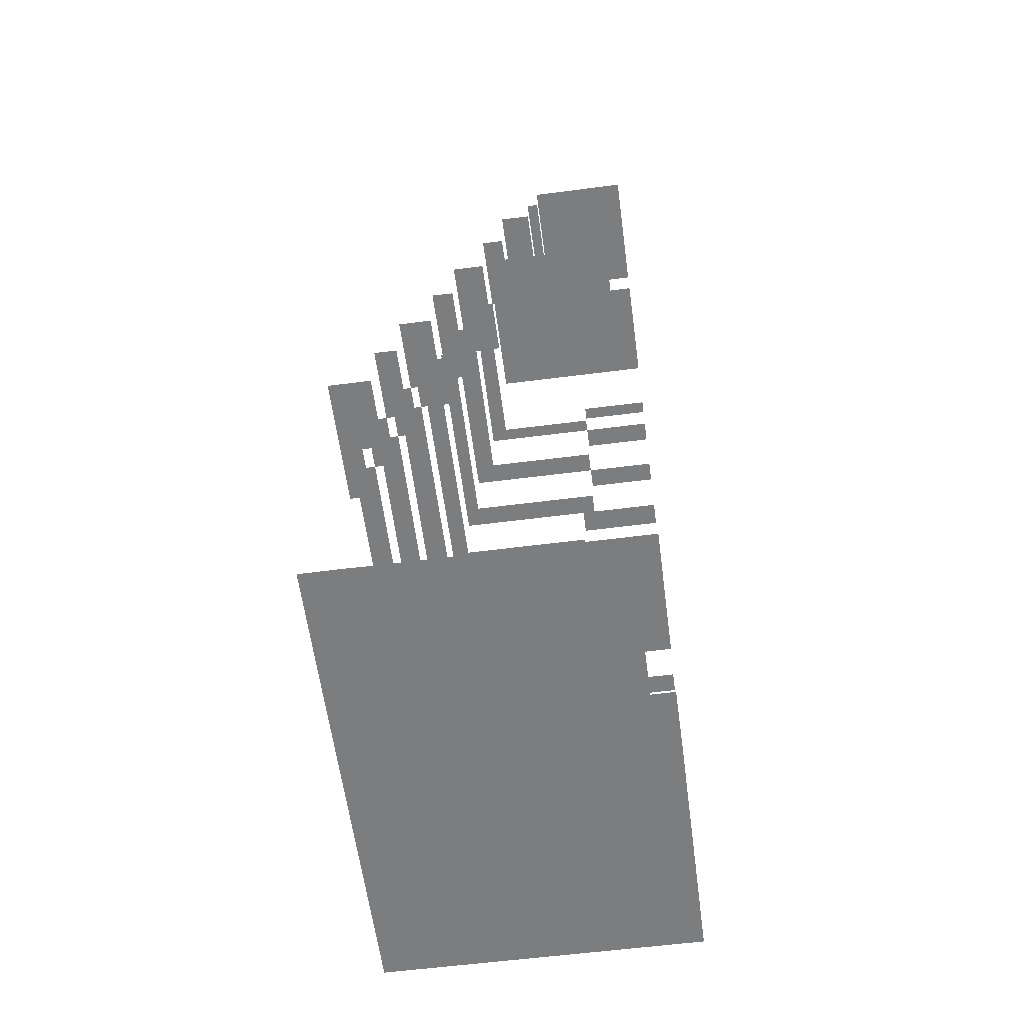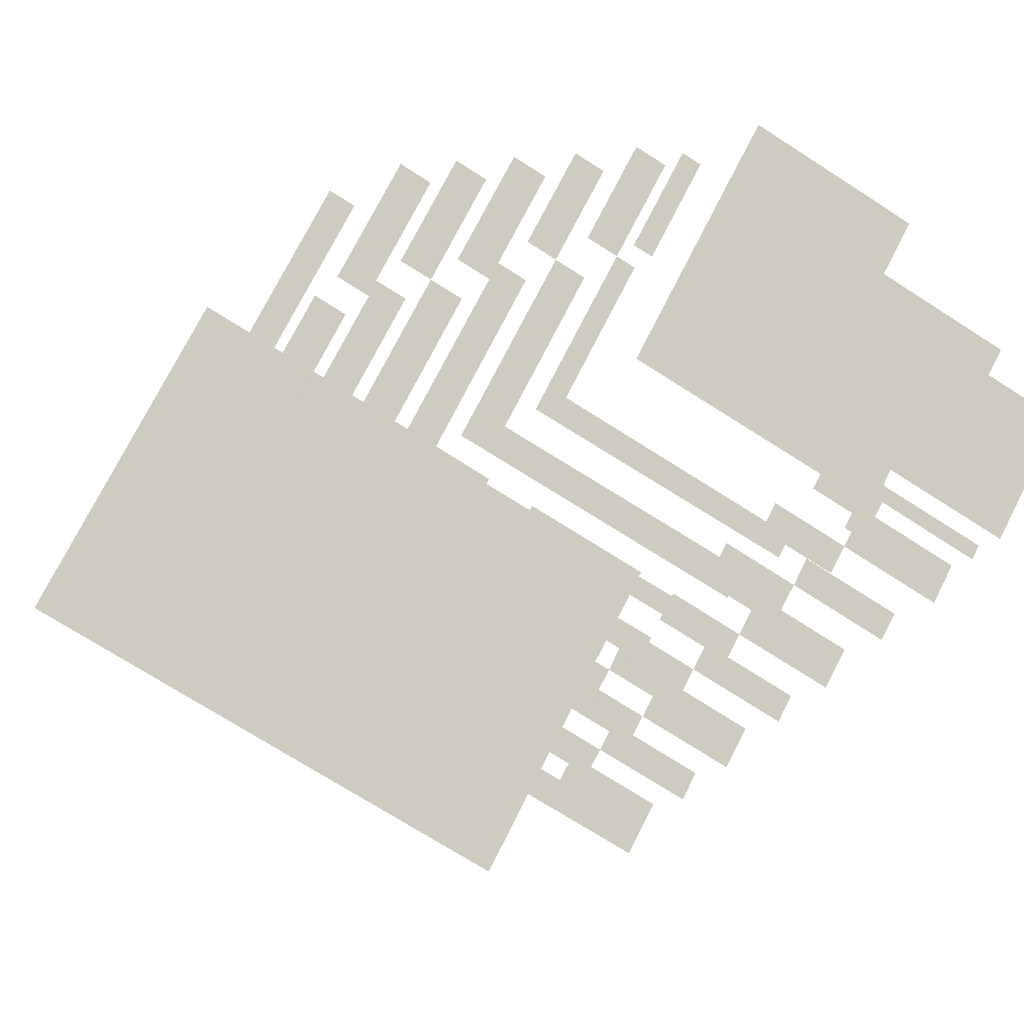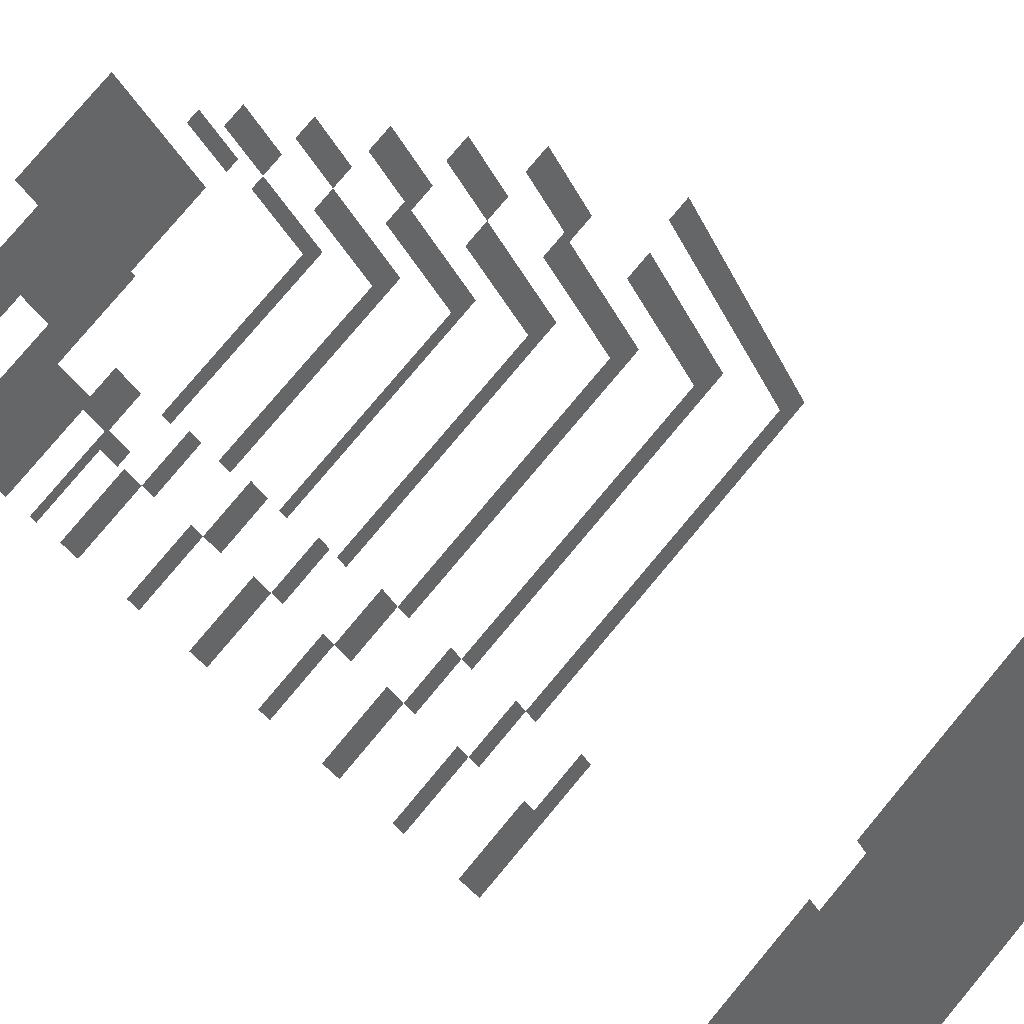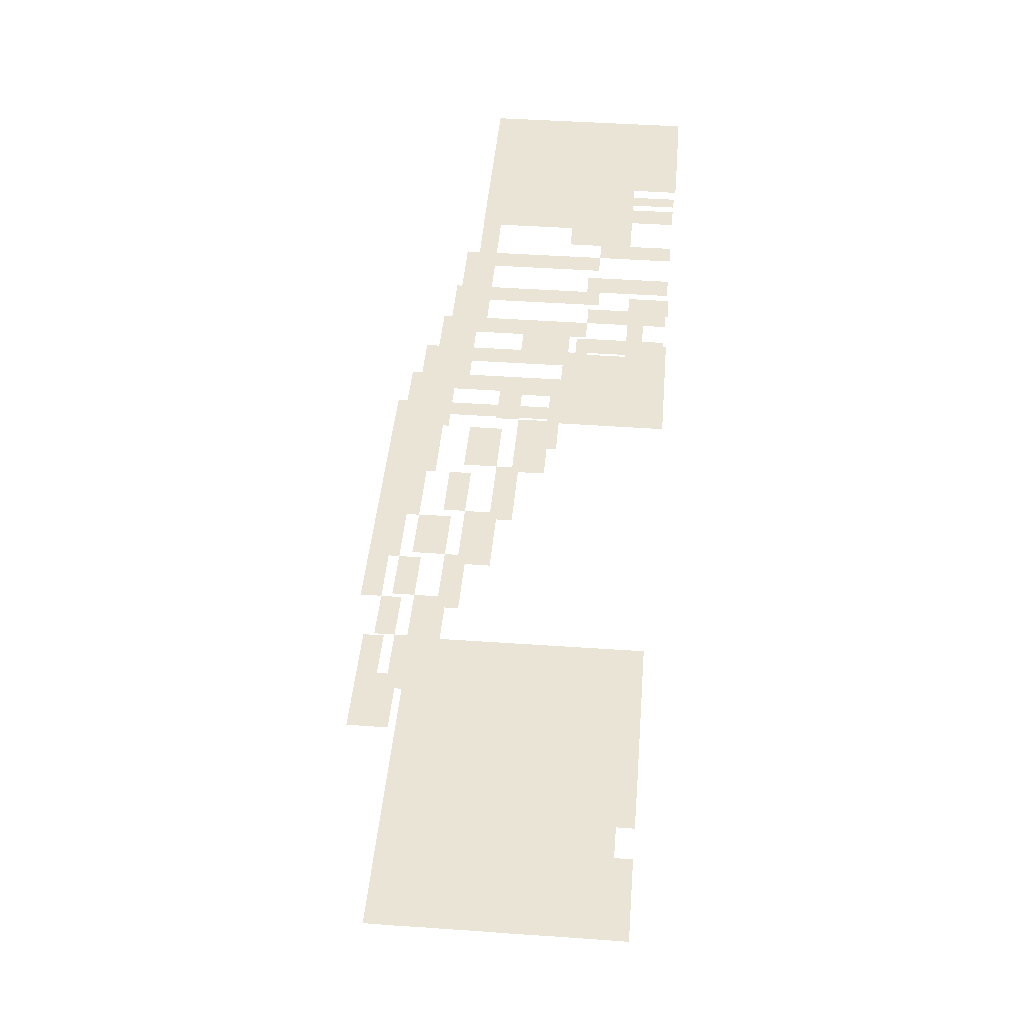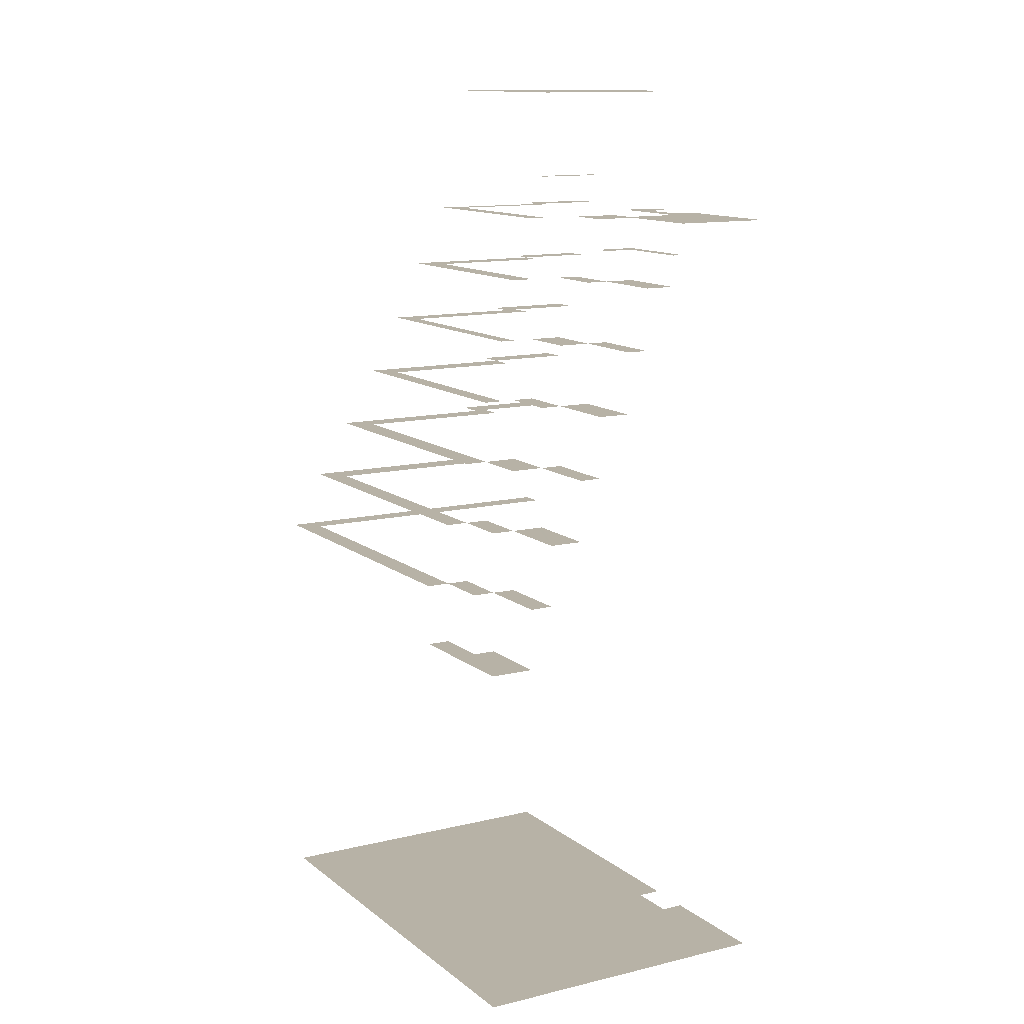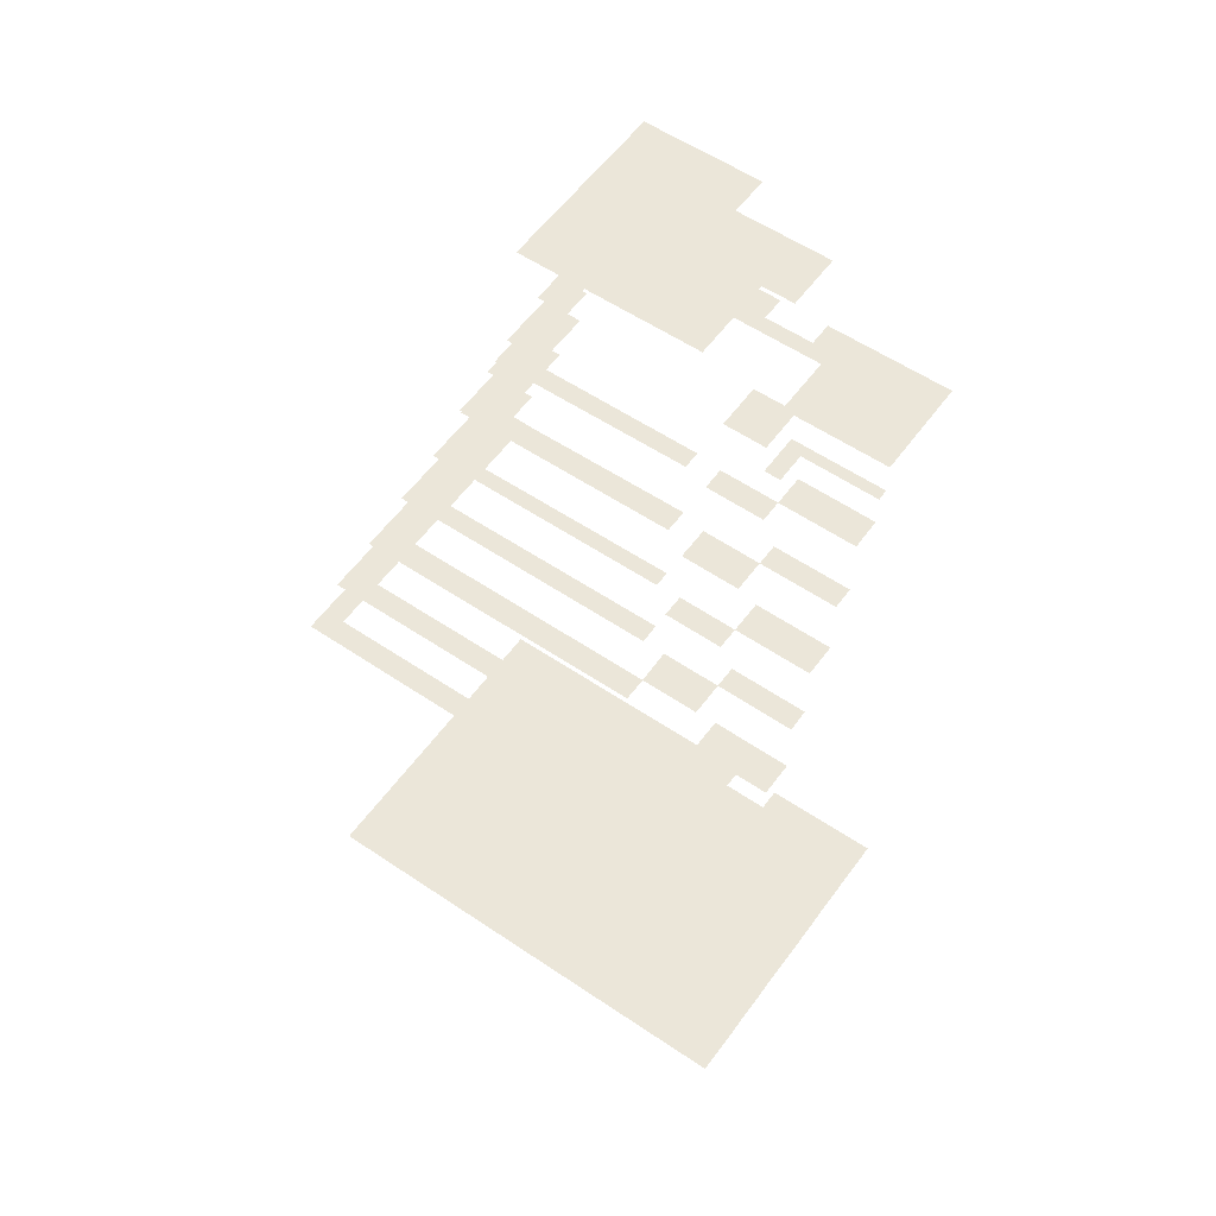
<metadata>
{"format":"obj","ext":"obj","renderer":"f3d","projection":"perspective","resolution":1024,"background":"white","views":[{"elev":-59.0,"azim":69.4,"up":"+Z"},{"elev":-9.2,"azim":-18.7,"up":"+Y"},{"elev":42.3,"azim":136.8,"up":"+Y"},{"elev":42.7,"azim":66.7,"up":"+Z"},{"elev":12.3,"azim":31.9,"up":"+Z"},{"elev":56.1,"azim":7.3,"up":"+Z"}]}
</metadata>
<code>
o geometryt000010000010000110010110000110000110100000110000st84_4
v 947.7 -305.2 423.8
v 938.9 -321.6 423.8
v 936.1 -322.4 423.8
v 964.6 -337.7 423.8
v 950.3 -295.7 423.8
v 965.6 -335.7 423.8
v 952.2 -296.7 423.8
v 970.4 -338.3 423.8
v 976 -343.7 423.8
v 978 -340 423.8
v 971.4 -336.5 423.8
v 942.2 -320.9 423.8
v 950 -306.4 423.8
v 945.4 -320 423.8
v 966.6 -333.8 423.8
v 952.6 -306.3 423.8
v 967.7 -331.9 423.8
v 950.5 -305.2 423.8
v 954.4 -297.8 423.8
v 972.5 -334.5 423.8
v 979 -338 423.8
v 954.8 -298 423.8
v 956.6 -299 423.8
v 948.4 -319.6 423.8
v 954.8 -307.5 423.8
v 968.5 -330.3 423.8
v 974 -331.6 423.8
v 980.6 -335.1 423.8
v 951 -319.4 423.8
v 957.4 -307.4 423.8
v 969.2 -329 423.8
v 955.5 -306.4 423.8
v 958.8 -300.1 423.8
v 975.1 -329.8 423.8
v 981.5 -333.3 423.8
v 953.9 -318.6 423.8
v 959.4 -308.4 423.8
v 970.2 -327.1 423.8
v 959 -300.3 423.8
v 960.7 -301.2 423.8
v 976.5 -327.1 423.8
v 982 -332.4 423.8
v 983 -330.5 423.8
v 962.7 -302.2 423.8
v 955.9 -317.8 423.8
v 960.5 -309.1 423.8
v 970.9 -325.7 423.8
v 971.7 -324.4 423.8
v 977.5 -325.2 423.8
v 984 -328.7 423.8
v 963.9 -302.9 423.8
v 972 -311.4 423.8
v 972.6 -322.6 423.8
v 964.5 -303.2 423.8
v 970.6 -306.4 423.8
v 973.7 -308.1 423.8
v 974.7 -318.8 423.8
v 979.8 -315.6 423.8
v 977.3 -320.2 423.8
v 976.2 -324.5 423.8
v 978.9 -322.7 423.8
v 985.4 -326.1 423.8
v 974.9 -311.3 423.8
v 976 -309.3 423.8
v 978.9 -313.5 423.8
v 978.1 -321 423.8
v 985.9 -325.2 423.8
v 980 -311.5 423.8
v 990.3 -317 423.8
v 936.1 -322.4 463.8
v 938.9 -321.6 463.8
v 940.1 -319.4 463.8
v 964.6 -337.7 463.8
v 947.7 -305.2 463.8
v 950.3 -295.7 463.8
v 962.1 -333.9 463.8
v 948.7 -303.2 463.8
v 952.2 -296.7 463.8
v 965.6 -335.7 463.8
v 938.9 -321.6 469.8
v 942.2 -320.9 469.8
v 947.7 -305.2 469.8
v 965.6 -335.7 469.8
v 943.1 -319.2 469.8
v 963.8 -332.3 469.8
v 949.7 -306.2 469.8
v 950 -306.4 469.8
v 966.6 -333.8 469.8
v 950 -306.4 475.8
v 942.2 -320.9 475.8
v 945.4 -320 475.8
v 966.6 -333.8 475.8
v 946.1 -318.6 475.8
v 965.4 -330.6 475.8
v 952.6 -306.3 475.8
v 947.7 -305.2 475.8
v 950.5 -305.2 475.8
v 952.2 -296.7 475.8
v 952.4 -306.2 475.8
v 950.9 -304.4 475.8
v 954.4 -297.8 475.8
v 967.7 -331.9 475.8
v 945.4 -320 481.8
v 948.4 -319.6 481.8
v 952.6 -306.3 481.8
v 967.7 -331.9 481.8
v 949 -318.4 481.8
v 966.6 -329.3 481.8
v 953.7 -306.9 481.8
v 954.6 -307.4 481.8
v 954.8 -307.5 481.8
v 968.5 -330.3 481.8
v 954.8 -307.5 487.8
v 948.4 -319.6 487.8
v 951 -319.4 487.8
v 968.5 -330.3 487.8
v 951.5 -318.4 487.8
v 967.6 -328.2 487.8
v 957.4 -307.4 487.8
v 952.6 -306.3 487.8
v 955.5 -306.4 487.8
v 956.6 -299 487.8
v 957.2 -307.3 487.8
v 955.7 -305.8 487.8
v 958.8 -300.1 487.8
v 969.2 -329 487.8
v 954.8 -298 481.8
v 950.5 -305.2 481.8
v 954.4 -297.8 481.8
v 953 -305.7 481.8
v 956.6 -299 481.8
v 951 -319.4 493.8
v 953.9 -318.6 493.8
v 957.4 -307.4 493.8
v 969.2 -329 493.8
v 954.3 -317.8 493.8
v 968.9 -326.5 493.8
v 959.2 -308.4 493.8
v 959.4 -308.4 493.8
v 970.2 -327.1 493.8
v 953.9 -318.6 499.8
v 955.9 -317.8 499.8
v 959.4 -308.4 499.8
v 970.2 -327.1 499.8
v 956.6 -316.6 499.8
v 968.9 -324.6 499.8
v 960.5 -309.1 499.8
v 960.5 -309.1 499.8
v 970.9 -325.7 499.8
v 959 -300.3 493.8
v 955.5 -306.4 493.8
v 958.8 -300.1 493.8
v 957.7 -306.9 493.8
v 960.7 -301.2 493.8
v 955.9 -317.8 512
v 972 -311.4 512
v 960.5 -309.1 512
v 970.9 -325.7 512
v 971.7 -324.4 512
v 972.6 -322.6 512
v 963.9 -302.9 512
v 964.5 -303.2 512
v 970.6 -306.4 512
v 973.7 -308.1 512
v 974.7 -318.8 512
v 979.8 -315.6 512
v 977.3 -320.2 512
v 960.7 -301.2 499.8
v 957.4 -307.4 499.8
v 959.5 -308.2 499.8
v 962.7 -302.2 499.8
v 962.7 -302.2 502.8
v 959.4 -308.4 502.8
v 960.5 -309.1 502.8
v 960.9 -308.4 502.8
v 963.9 -302.9 502.8
v 969.7 -337.9 457.8
v 965.4 -336 457.8
v 964.6 -337.7 457.8
v 970.4 -338.3 457.8
v 976 -343.7 457.8
v 965.6 -335.7 457.8
v 971.3 -336.7 457.8
v 978 -340 457.8
v 971.4 -336.5 457.8
v 977 -339.5 457.8
v 966.5 -334.1 463.8
v 970.4 -338.3 463.8
v 966.6 -333.8 463.8
v 970.8 -336.1 463.8
v 971.4 -336.5 463.8
v 967.1 -332.9 469.8
v 971.4 -336.5 469.8
v 967.6 -332.1 469.8
v 967.7 -331.9 469.8
v 971.9 -334.2 469.8
v 972.5 -334.5 469.8
v 968.4 -330.4 475.8
v 972.5 -334.5 475.8
v 968.5 -330.3 475.8
v 969 -329.2 475.8
v 974 -331.6 475.8
v 969.2 -329 475.8
v 973.5 -331.4 475.8
v 969.5 -328.4 481.8
v 969.2 -329 481.8
v 974 -331.6 481.8
v 970 -327.5 481.8
v 970.2 -327.1 481.8
v 974.6 -329.5 481.8
v 975.1 -329.8 481.8
v 970.8 -326 487.8
v 970.2 -327.1 487.8
v 975.1 -329.8 487.8
v 970.9 -325.7 487.8
v 971.5 -324.8 487.8
v 976.1 -326.8 487.8
v 976.5 -327.1 487.8
v 971.6 -324.5 487.8
v 971.7 -324.4 487.8
v 972.4 -334.7 463.8
v 979 -338 463.8
v 978 -340 463.8
v 972.5 -334.5 463.8
v 978.2 -337.5 463.8
v 972.4 -323 493.8
v 971.7 -324.4 493.8
v 976.2 -324.5 493.8
v 976.5 -327.1 493.8
v 972.6 -322.6 493.8
v 975.9 -324.3 493.8
v 977.5 -325.2 493.8
v 977.5 -325.2 493.8
v 972 -311.4 499.8
v 973.1 -312 499.8
v 974.9 -311.3 499.8
v 973.5 -308.6 499.8
v 972.6 -322.6 499.8
v 976.9 -320 499.8
v 973.3 -321.3 499.8
v 976.2 -324.5 499.8
v 977.3 -320.2 499.8
v 979.8 -315.6 499.8
v 974.4 -319.3 499.8
v 973.7 -308.1 499.8
v 976 -309.3 499.8
v 974.7 -318.8 499.8
v 978.9 -313.5 499.8
v 978.1 -321 499.8
v 979.4 -316.2 499.8
v 985.9 -325.2 499.8
v 980 -311.5 499.8
v 990.3 -317 499.8
v 973.9 -332 469.8
v 979 -338 469.8
v 974 -331.6 469.8
v 979.8 -334.7 469.8
v 980.6 -335.1 469.8
v 974.9 -330 475.8
v 981.5 -333.3 475.8
v 980.6 -335.1 475.8
v 975.1 -329.8 475.8
v 980.9 -332.9 475.8
v 976.4 -327.3 481.8
v 982 -332.4 481.8
v 981.5 -333.3 481.8
v 976.5 -327.1 481.8
v 982.4 -330.2 481.8
v 983 -330.5 481.8
v 978.9 -322.7 496.8
v 976.2 -324.5 496.8
v 977.5 -325.2 496.8
v 978 -321.2 496.8
v 978.1 -321 496.8
v 985.5 -325 496.8
v 985.4 -326.1 496.8
v 985.9 -325.2 496.8
v 977.4 -325.4 487.8
v 983 -330.5 487.8
v 977.5 -325.2 487.8
v 983.4 -328.4 487.8
v 984 -328.7 487.8
v 978.9 -322.8 493.8
v 985.1 -326 493.8
v 984 -328.7 493.8
v 985.4 -326.1 493.8
v 978.9 -322.7 493.8
f 1 2 3
f 2 4 3
f 5 1 3
f 2 6 4
f 5 7 1
f 4 6 8
f 4 8 9
f 10 8 11
f 9 8 10
f 12 13 14
f 14 15 12
f 13 16 14
f 15 14 17
f 1 18 13
f 1 7 18
f 18 16 13
f 7 19 18
f 1 12 2
f 12 6 2
f 1 13 12
f 12 15 6
f 11 20 21
f 11 21 10
f 6 15 8
f 15 11 8
f 18 22 16
f 19 22 18
f 22 23 16
f 15 17 11
f 17 20 11
f 16 24 14
f 24 17 14
f 16 25 24
f 24 26 17
f 20 27 21
f 27 28 21
f 24 25 29
f 29 26 24
f 25 30 29
f 29 31 26
f 16 32 25
f 23 32 16
f 32 30 25
f 23 33 32
f 17 26 20
f 26 31 27
f 20 26 27
f 27 34 35
f 27 35 28
f 30 36 29
f 36 31 29
f 30 37 36
f 36 38 31
f 32 39 30
f 33 39 32
f 39 40 30
f 31 38 27
f 38 34 27
f 34 41 42
f 35 34 42
f 41 43 42
f 40 37 30
f 40 44 37
f 37 45 36
f 45 38 36
f 37 46 45
f 45 47 38
f 38 47 34
f 47 48 41
f 34 47 41
f 41 49 43
f 49 50 43
f 44 46 37
f 44 51 46
f 52 45 46
f 48 47 45
f 48 45 53
f 53 45 52
f 54 46 51
f 55 46 54
f 52 46 55
f 56 52 55
f 57 53 52
f 57 52 58
f 58 59 57
f 48 53 60
f 41 48 60
f 41 60 49
f 49 61 62
f 49 62 50
f 52 56 63
f 58 52 63
f 57 59 53
f 59 60 53
f 63 56 64
f 58 63 65
f 59 66 60
f 66 59 58
f 58 67 66
f 65 68 58
f 68 69 58
f 69 67 58
f 49 60 61
f 60 66 61
f 66 67 61
f 67 62 61
f 70 71 72
f 73 71 70
f 70 72 74
f 75 70 74
f 76 71 73
f 75 74 77
f 75 77 78
f 79 76 73
f 80 81 82
f 83 81 80
f 81 84 82
f 85 81 83
f 84 86 82
f 84 87 86
f 88 85 83
f 89 90 91
f 90 92 91
f 93 89 91
f 94 91 92
f 95 89 93
f 96 89 97
f 98 96 97
f 99 97 89
f 95 99 89
f 100 98 97
f 101 98 100
f 102 94 92
f 103 104 105
f 106 104 103
f 104 107 105
f 108 104 106
f 107 109 105
f 107 110 109
f 107 111 110
f 112 108 106
f 113 114 115
f 114 116 115
f 117 113 115
f 118 115 116
f 119 113 117
f 120 113 121
f 122 120 121
f 123 121 113
f 119 123 113
f 124 122 121
f 125 122 124
f 126 118 116
f 105 127 128
f 127 129 128
f 130 127 105
f 131 127 130
f 132 133 134
f 135 133 132
f 133 136 134
f 137 133 135
f 136 138 134
f 136 139 138
f 140 137 135
f 141 142 143
f 144 142 141
f 142 145 143
f 146 142 144
f 145 147 143
f 145 148 147
f 149 146 144
f 134 150 151
f 150 152 151
f 153 150 134
f 154 150 153
f 155 156 157
f 158 159 155
f 159 160 155
f 155 160 156
f 161 157 162
f 162 157 163
f 157 156 163
f 156 164 163
f 160 165 156
f 165 166 156
f 167 166 165
f 168 169 143
f 170 168 143
f 171 168 170
f 172 173 174
f 175 172 174
f 176 172 175
f 177 178 179
f 177 179 180
f 180 179 181
f 182 178 177
f 183 180 184
f 184 180 181
f 185 183 186
f 186 183 184
f 187 79 188
f 189 187 188
f 189 188 190
f 190 188 191
f 192 88 193
f 194 192 193
f 195 194 193
f 195 193 196
f 196 193 197
f 198 102 199
f 200 198 199
f 201 200 202
f 200 199 202
f 203 201 204
f 204 201 202
f 205 206 207
f 208 205 207
f 209 208 207
f 209 207 210
f 210 207 211
f 212 213 214
f 215 212 214
f 216 215 217
f 218 215 214
f 217 215 218
f 219 216 217
f 220 219 217
f 221 191 222
f 191 223 222
f 224 221 225
f 225 221 222
f 226 227 228
f 228 227 229
f 230 226 231
f 231 226 228
f 228 229 232
f 232 229 233
f 234 235 236
f 236 237 234
f 238 239 240
f 241 242 238
f 242 239 238
f 235 243 236
f 240 239 244
f 236 245 237
f 246 245 236
f 239 247 244
f 236 243 248
f 242 241 249
f 249 250 242
f 249 243 250
f 249 251 243
f 243 252 248
f 243 253 252
f 251 253 243
f 254 197 255
f 256 254 255
f 256 255 257
f 257 255 258
f 259 202 260
f 202 261 260
f 262 259 263
f 263 259 260
f 264 211 265
f 211 266 265
f 267 264 265
f 268 267 265
f 269 268 265
f 270 271 272
f 270 273 271
f 270 274 273
f 275 274 270
f 276 277 270
f 277 275 270
f 278 218 279
f 280 278 279
f 280 279 281
f 281 279 282
f 283 233 284
f 233 285 286
f 284 233 286
f 287 283 284

</code>
